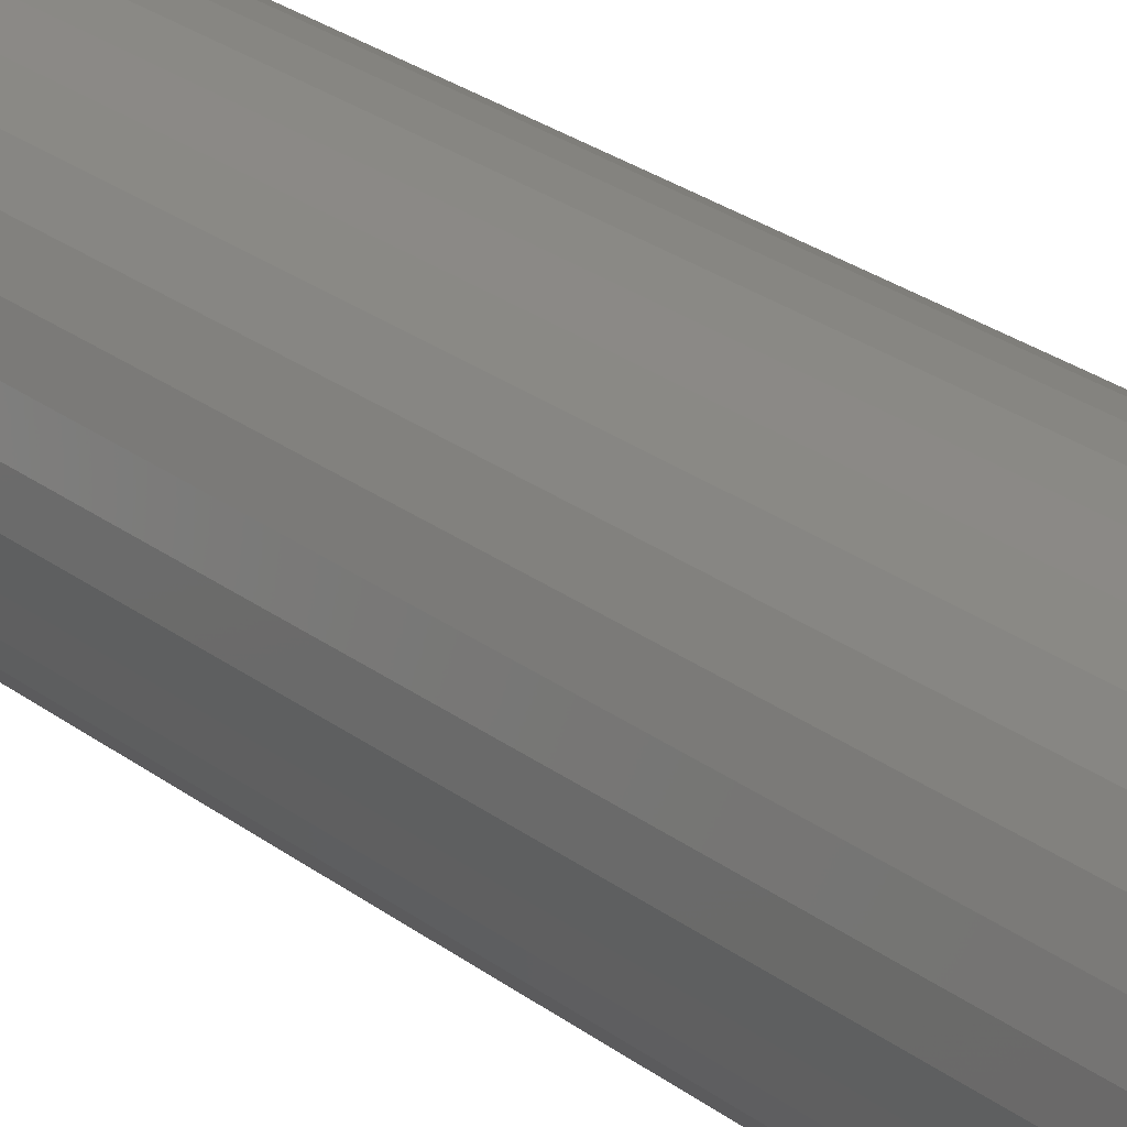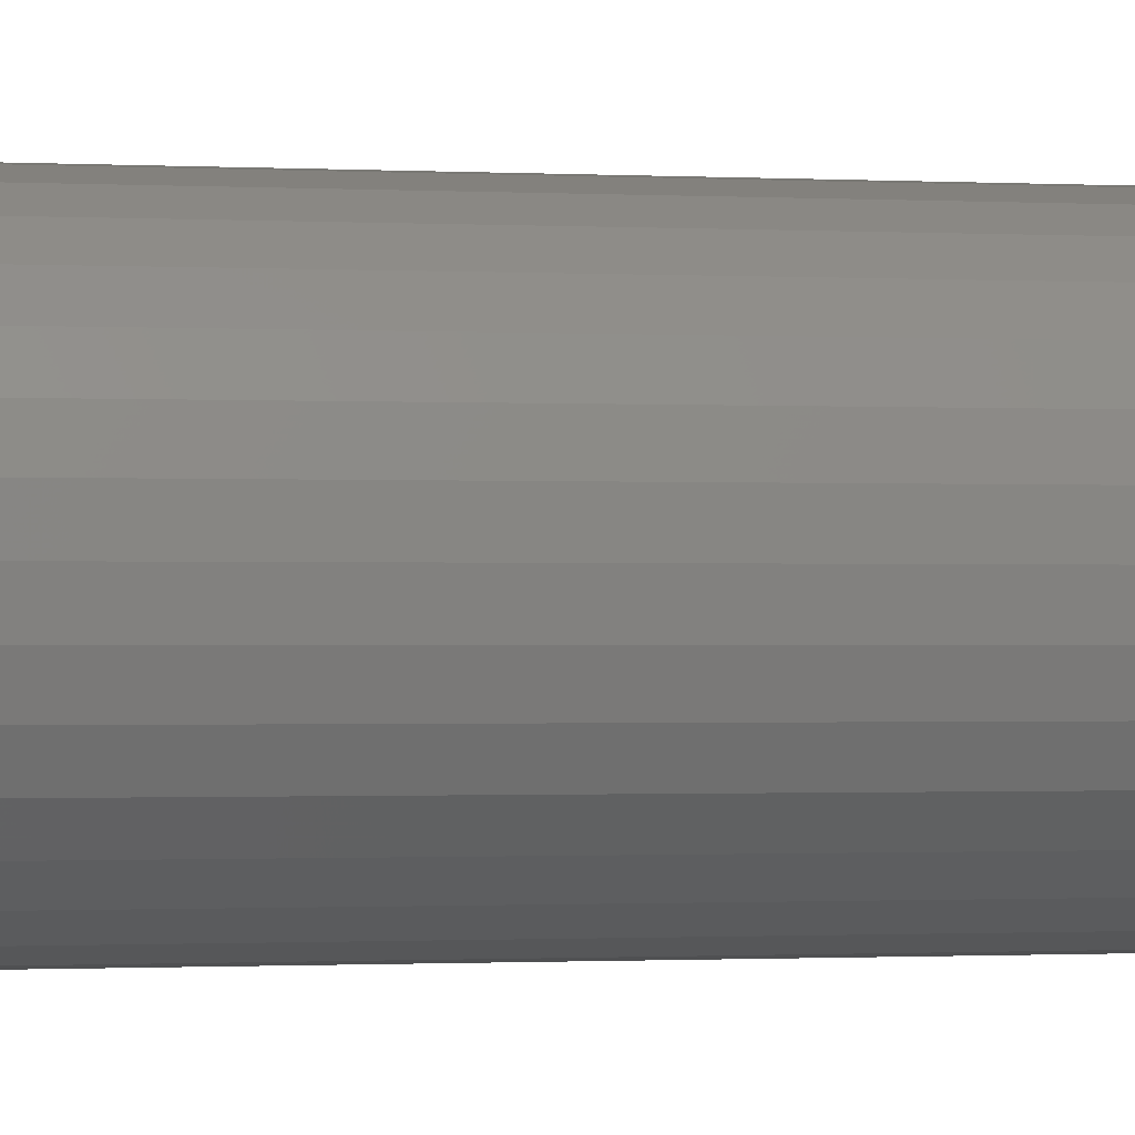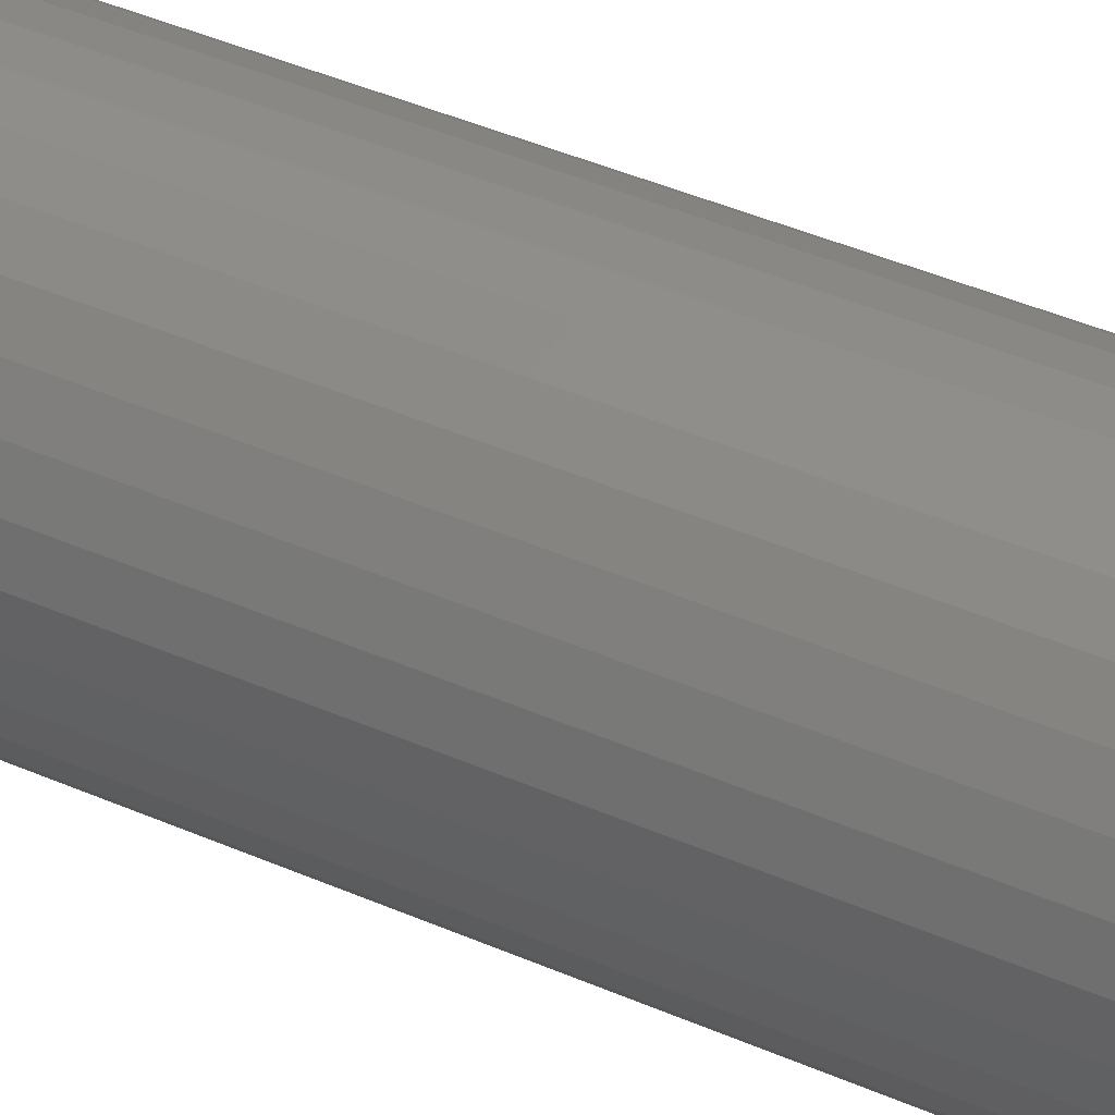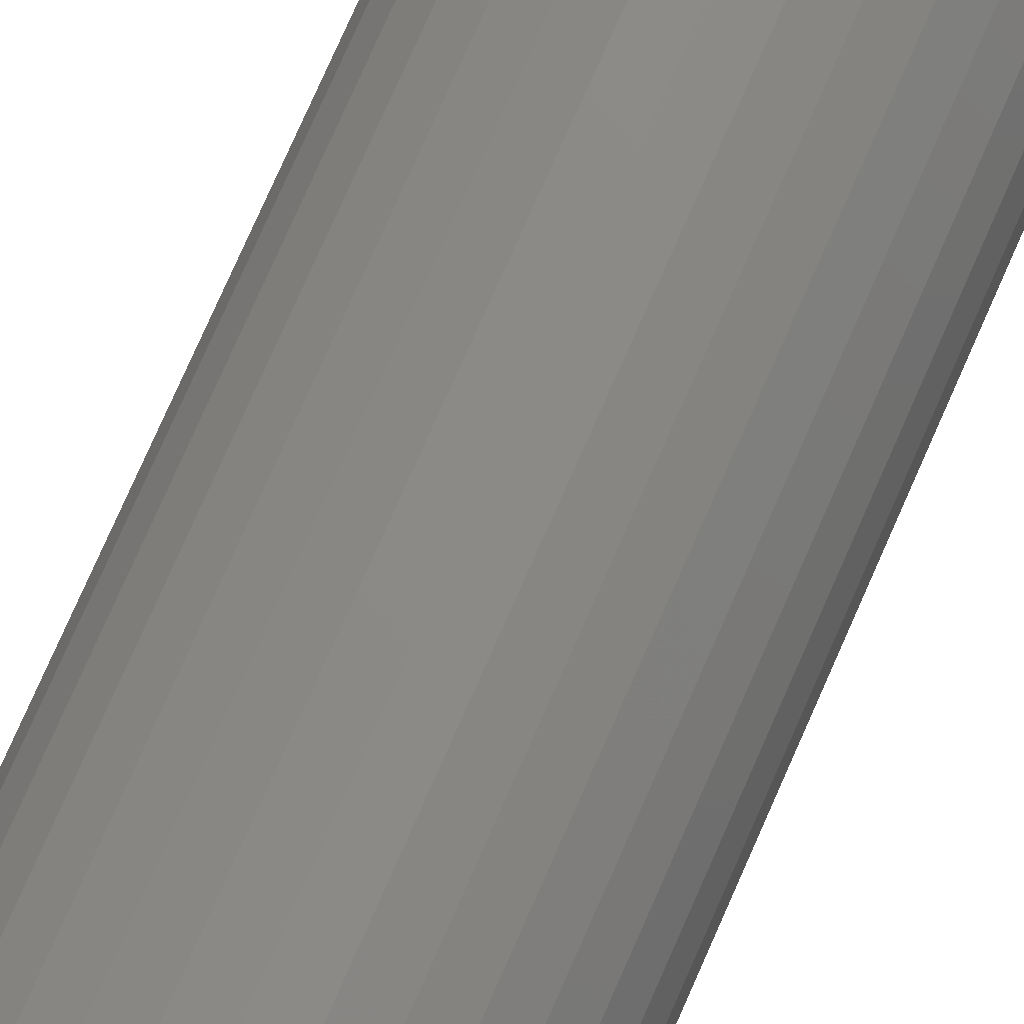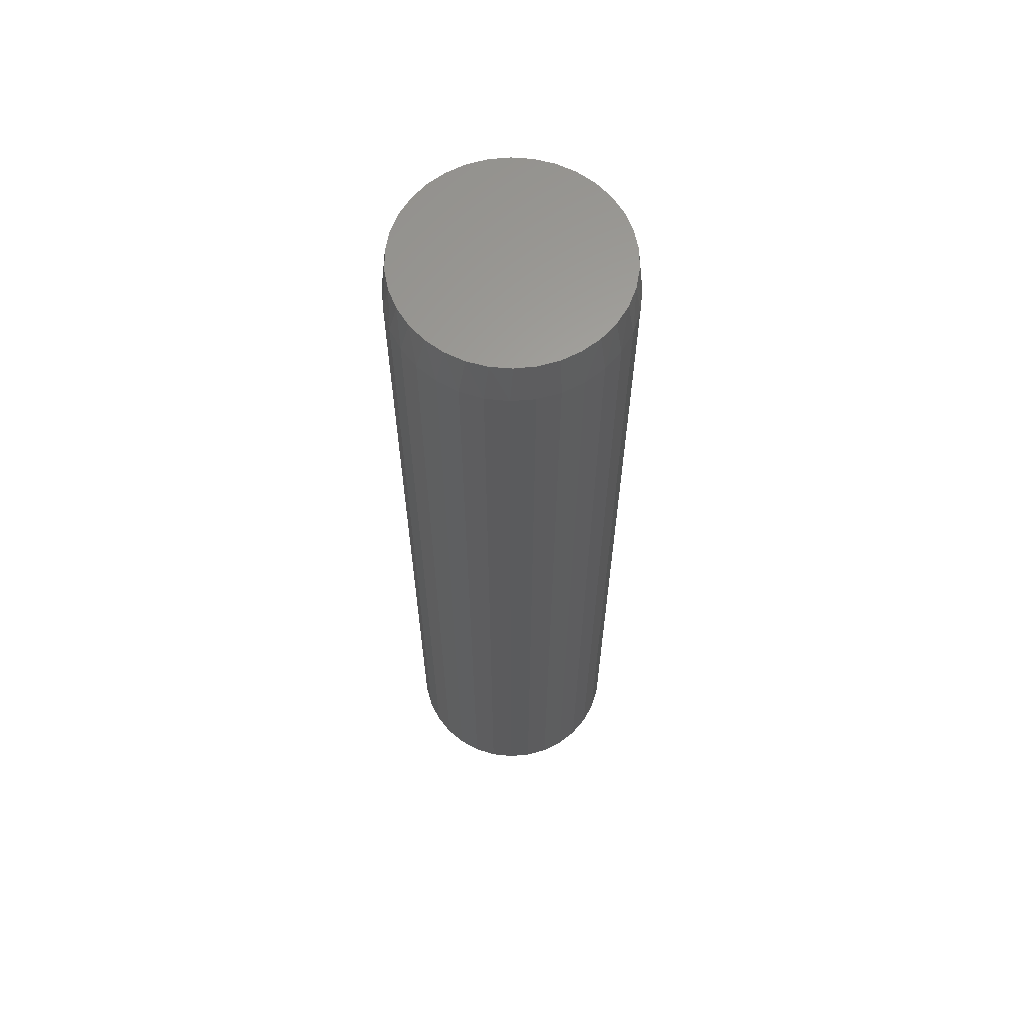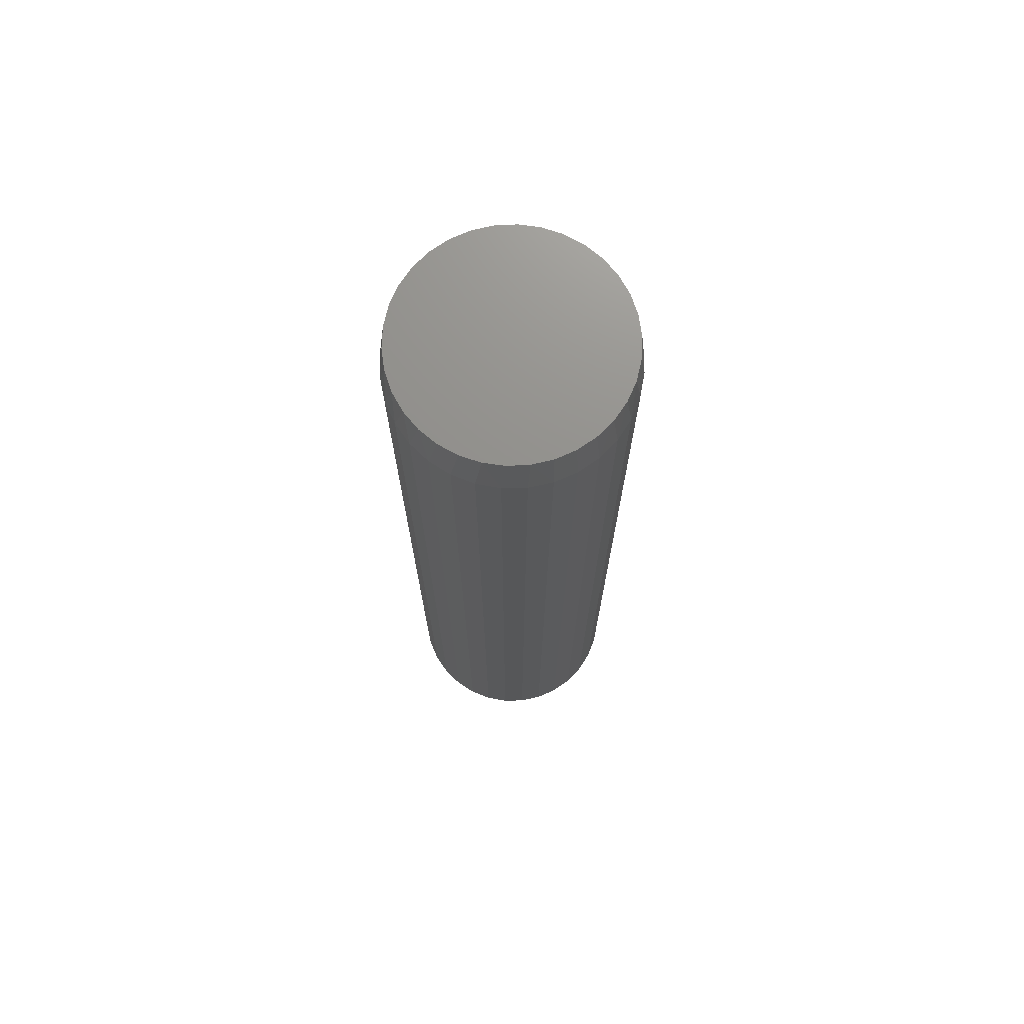
<metadata>
{"format":"stl","ext":"stl","renderer":"f3d","projection":"perspective","resolution":1024,"background":"white","views":[{"elev":26.2,"azim":-40.1,"up":"+Z"},{"elev":-0.6,"azim":-106.4,"up":"+Z"},{"elev":40.8,"azim":118.4,"up":"+Z"},{"elev":77.0,"azim":-156.2,"up":"+Z"},{"elev":62.8,"azim":-111.7,"up":"+Y"},{"elev":72.5,"azim":-119.2,"up":"+Y"}]}
</metadata>
<code>
# stl→obj: 98 verts, 192 faces
v -0.04566 0.75 0.1671
v -0.01414 0.75 0.173
v 0.01792 0.75 0.173
v 0.04944 0.75 0.1671
v -0.07556 0.75 0.1555
v 0.07935 0.75 0.1555
v 0.04944 0.75 -0.1671
v -0.04566 0.75 -0.1671
v 0.07935 0.75 -0.1555
v -0.01414 0.75 -0.173
v 0.01792 0.75 -0.173
v -0.07556 0.75 -0.1555
v -0.1028 0.75 -0.1387
v 0.1066 0.75 -0.1387
v -0.1265 0.75 -0.1171
v 0.1303 0.75 -0.1171
v -0.1458 0.75 -0.09148
v 0.1496 0.75 -0.09148
v -0.1601 0.75 -0.06277
v 0.1639 0.75 -0.06277
v -0.1689 0.75 -0.03193
v 0.1727 0.75 -0.03193
v -0.1719 0.75 -1.552e-06
v 0.1757 0.75 -5.9e-17
v -0.1689 0.75 0.03193
v 0.1727 0.75 0.03193
v -0.1601 0.75 0.06277
v 0.1639 0.75 0.06277
v -0.1458 0.75 0.09148
v 0.1496 0.75 0.09148
v -0.1265 0.75 0.1171
v 0.1303 0.75 0.1171
v -0.1028 0.75 0.1387
v 0.1066 0.75 0.1387
v 0.1835 0.6797 -6.671e-17
v 0.1835 -0.75 -2.224e-17
v 0.18 0.6797 -0.03542
v 0.18 -0.75 -0.03542
v 0.1696 0.6797 -0.06949
v 0.1696 -0.75 -0.06949
v 0.1529 0.6797 -0.1009
v 0.1529 -0.75 -0.1009
v 0.1303 0.6797 -0.1284
v 0.1303 -0.75 -0.1284
v 0.1028 0.6797 -0.151
v 0.1028 -0.75 -0.151
v 0.07138 0.6797 -0.1678
v 0.07138 -0.75 -0.1678
v 0.03732 0.6797 -0.1781
v 0.03732 -0.75 -0.1781
v 0.001891 0.6797 -0.1816
v 0.001891 -0.75 -0.1816
v -0.03353 0.6797 -0.1781
v -0.03353 -0.75 -0.1781
v -0.0676 0.6797 -0.1678
v -0.0676 -0.75 -0.1678
v -0.09899 0.6797 -0.151
v -0.09899 -0.75 -0.151
v -0.1265 0.6797 -0.1284
v -0.1265 -0.75 -0.1284
v -0.1491 0.6797 -0.1009
v -0.1491 -0.75 -0.1009
v -0.1659 0.6797 -0.06949
v -0.1659 -0.75 -0.06949
v -0.1762 0.6797 -0.03542
v -0.1762 -0.75 -0.03542
v -0.1797 0.6797 2.224e-17
v -0.1797 -0.75 2.224e-17
v -0.1762 0.6797 0.03542
v -0.1762 -0.75 0.03542
v -0.1659 0.6797 0.06949
v -0.1659 -0.75 0.06949
v -0.1491 0.6797 0.1009
v -0.1491 -0.75 0.1009
v -0.1265 0.6797 0.1284
v -0.1265 -0.75 0.1284
v -0.09899 0.6797 0.151
v -0.09899 -0.75 0.151
v -0.0676 0.6797 0.1678
v -0.0676 -0.75 0.1678
v -0.03353 0.6797 0.1781
v -0.03353 -0.75 0.1781
v 0.001891 0.6797 0.1816
v 0.001891 -0.75 0.1816
v 0.03732 0.6797 0.1781
v 0.03732 -0.75 0.1781
v 0.07138 0.6797 0.1678
v 0.07138 -0.75 0.1678
v 0.1028 0.6797 0.151
v 0.1028 -0.75 0.151
v 0.1303 0.6797 0.1284
v 0.1303 -0.75 0.1284
v 0.1529 0.6797 0.1009
v 0.1529 -0.75 0.1009
v 0.1696 0.6797 0.06949
v 0.1696 -0.75 0.06949
v 0.18 0.6797 0.03542
v 0.18 -0.75 0.03542
f 1 2 3
f 4 1 3
f 5 1 4
f 6 5 4
f 7 8 9
f 10 8 7
f 11 10 7
f 8 12 9
f 9 12 13
f 9 13 14
f 14 13 15
f 14 15 16
f 16 15 17
f 16 17 18
f 18 17 19
f 18 19 20
f 20 19 21
f 20 21 22
f 22 21 23
f 22 23 24
f 24 23 25
f 24 25 26
f 26 25 27
f 26 27 28
f 28 27 29
f 28 29 30
f 30 29 31
f 30 31 32
f 32 31 33
f 32 33 34
f 34 33 5
f 34 5 6
f 35 36 37
f 37 36 38
f 37 38 39
f 39 38 40
f 39 40 41
f 41 40 42
f 41 42 43
f 43 42 44
f 43 44 45
f 45 44 46
f 45 46 47
f 47 46 48
f 47 48 49
f 49 48 50
f 49 50 51
f 51 50 52
f 51 52 53
f 53 52 54
f 53 54 55
f 55 54 56
f 55 56 57
f 57 56 58
f 57 58 59
f 59 58 60
f 59 60 61
f 61 60 62
f 61 62 63
f 63 62 64
f 63 64 65
f 65 64 66
f 65 66 67
f 67 66 68
f 67 68 69
f 69 68 70
f 69 70 71
f 71 70 72
f 71 72 73
f 73 72 74
f 73 74 75
f 75 74 76
f 75 76 77
f 77 76 78
f 77 78 79
f 79 78 80
f 79 80 81
f 81 80 82
f 81 82 83
f 83 82 84
f 83 84 85
f 85 84 86
f 85 86 87
f 87 86 88
f 87 88 89
f 89 88 90
f 89 90 91
f 91 90 92
f 91 92 93
f 93 92 94
f 93 94 95
f 95 94 96
f 95 96 97
f 97 96 98
f 97 98 35
f 35 98 36
f 28 95 97
f 30 93 95
f 30 95 28
f 32 91 93
f 32 93 30
f 34 89 91
f 34 91 32
f 6 87 89
f 6 89 34
f 4 85 87
f 4 87 6
f 3 83 85
f 3 85 4
f 2 81 83
f 2 83 3
f 1 79 81
f 1 81 2
f 5 77 79
f 5 79 1
f 33 75 77
f 33 77 5
f 31 73 75
f 31 75 33
f 29 71 73
f 29 73 31
f 27 69 71
f 27 71 29
f 23 67 25
f 25 67 69
f 25 69 27
f 35 24 97
f 97 24 26
f 97 26 28
f 19 63 65
f 17 61 63
f 17 63 19
f 15 59 61
f 15 61 17
f 13 57 59
f 13 59 15
f 12 55 57
f 12 57 13
f 8 53 55
f 8 55 12
f 10 51 53
f 10 53 8
f 11 49 51
f 11 51 10
f 7 47 49
f 7 49 11
f 9 45 47
f 9 47 7
f 14 43 45
f 14 45 9
f 16 41 43
f 16 43 14
f 18 39 41
f 18 41 16
f 20 37 39
f 20 39 18
f 24 35 22
f 22 35 37
f 22 37 20
f 67 23 65
f 65 23 21
f 65 21 19
f 82 86 84
f 86 82 80
f 86 80 88
f 48 54 50
f 50 54 52
f 88 80 90
f 90 80 78
f 90 78 92
f 92 78 76
f 92 76 94
f 94 76 74
f 94 74 96
f 96 74 72
f 96 72 98
f 98 72 70
f 98 70 36
f 36 70 68
f 36 68 38
f 38 68 66
f 38 66 40
f 40 66 64
f 40 64 42
f 42 64 62
f 42 62 44
f 44 62 60
f 44 60 46
f 46 60 58
f 46 58 48
f 48 58 56
f 48 56 54

</code>
